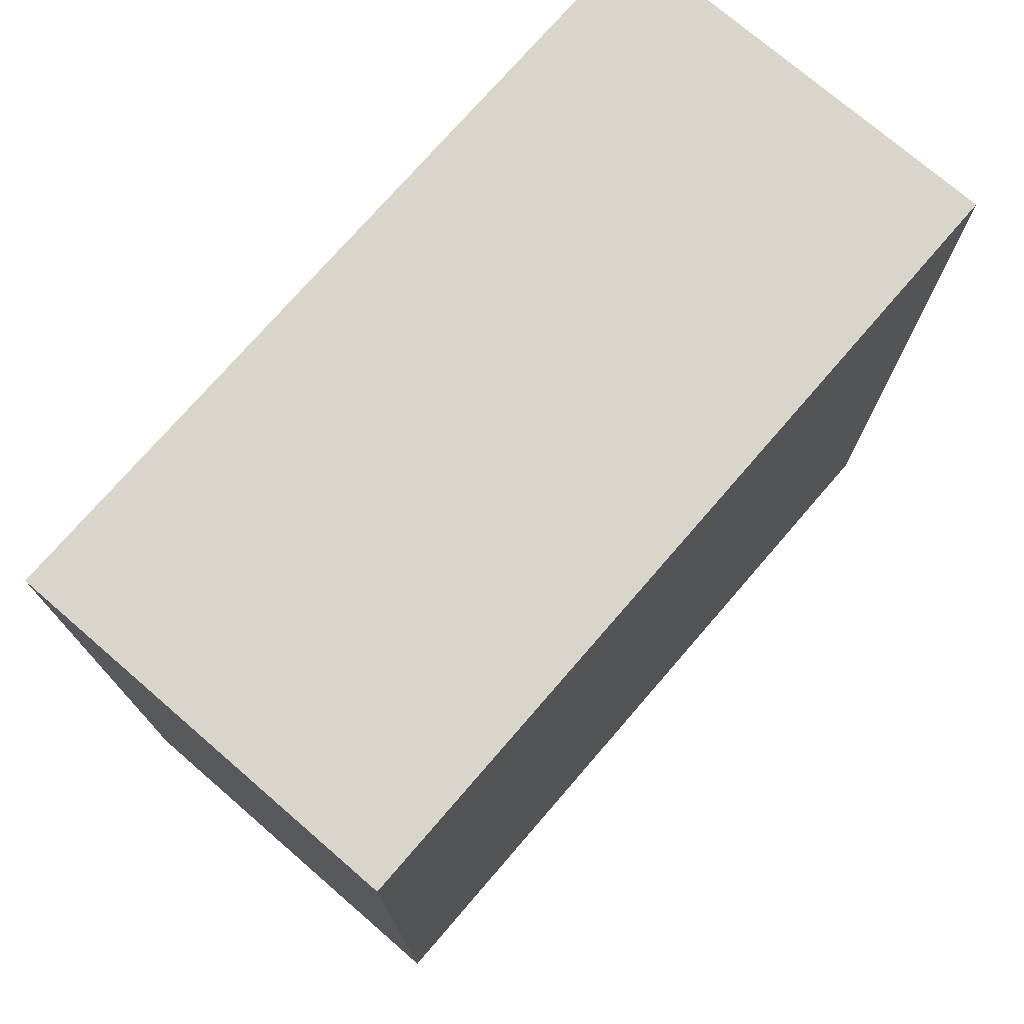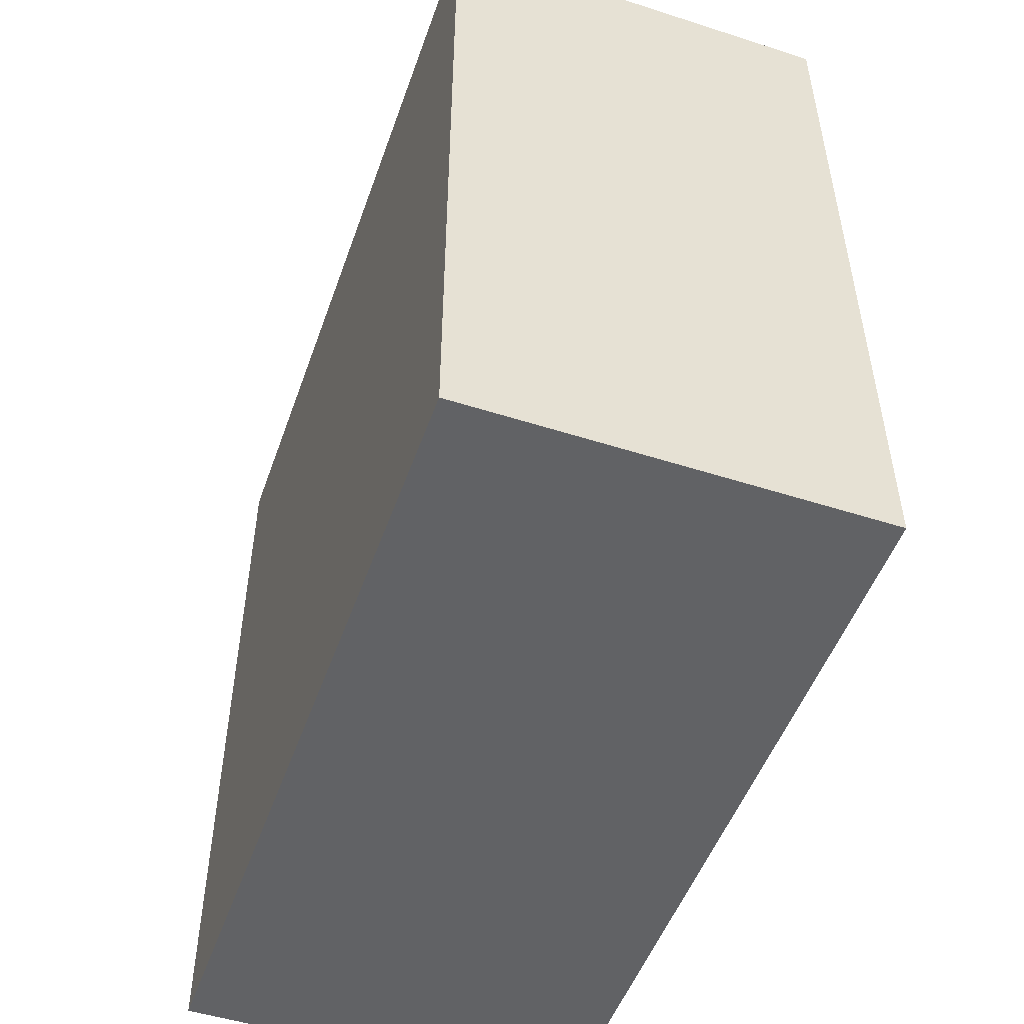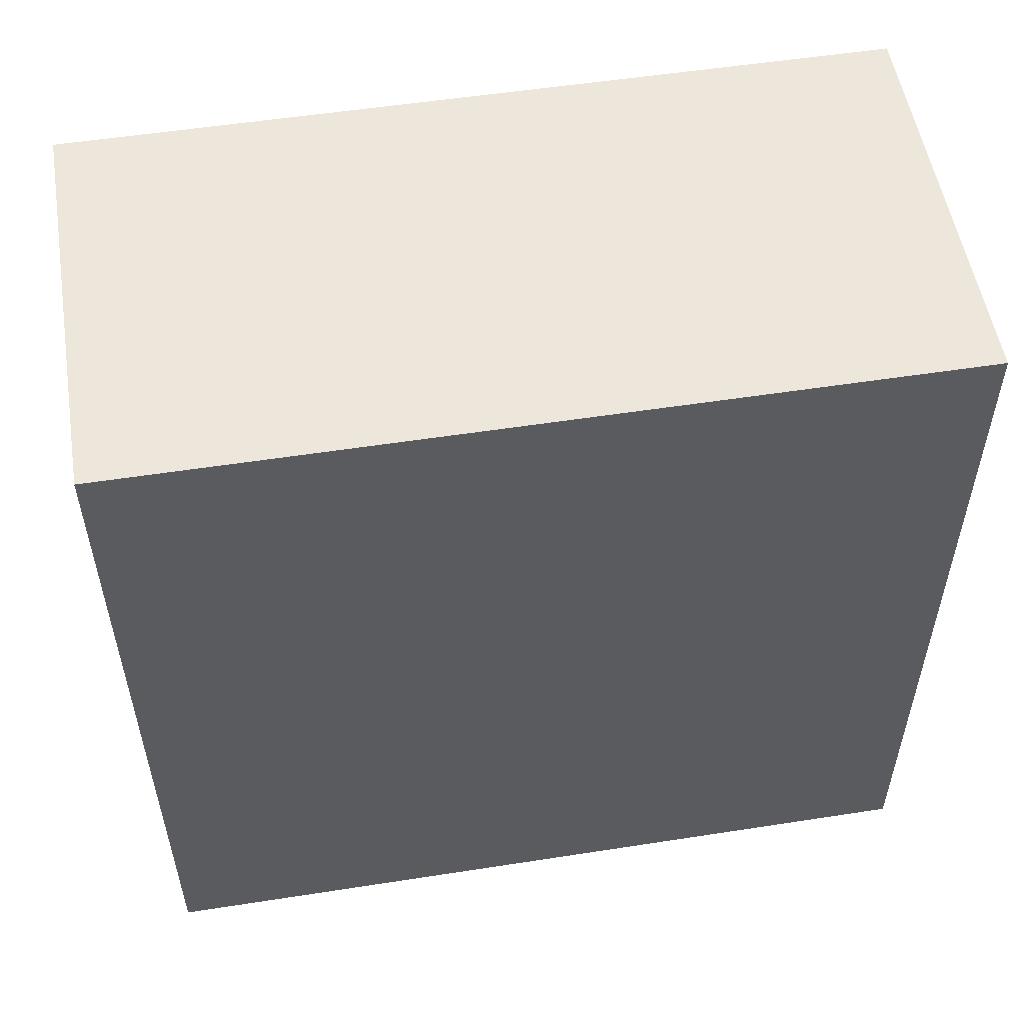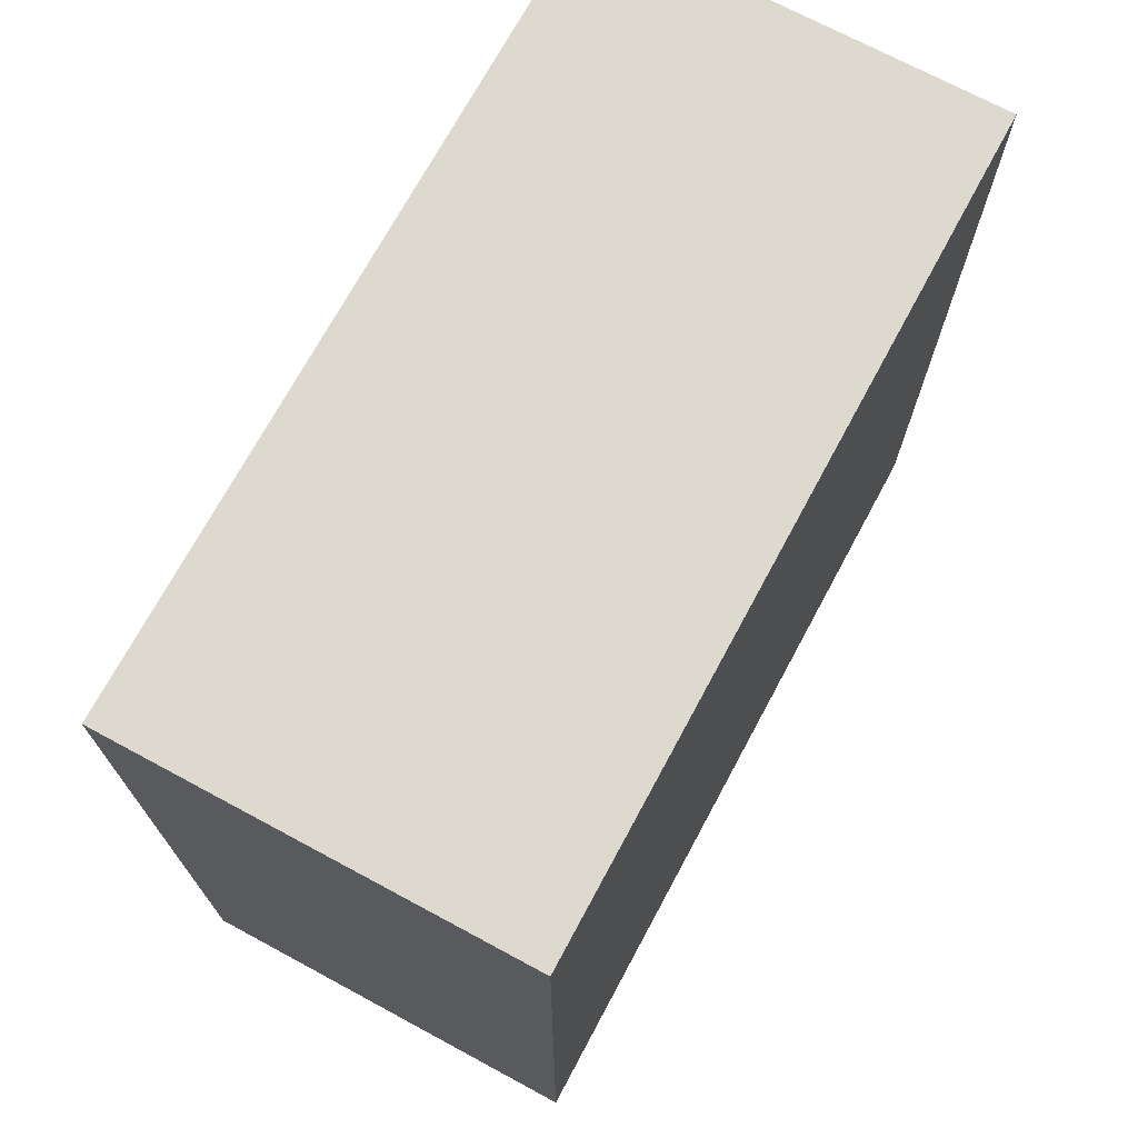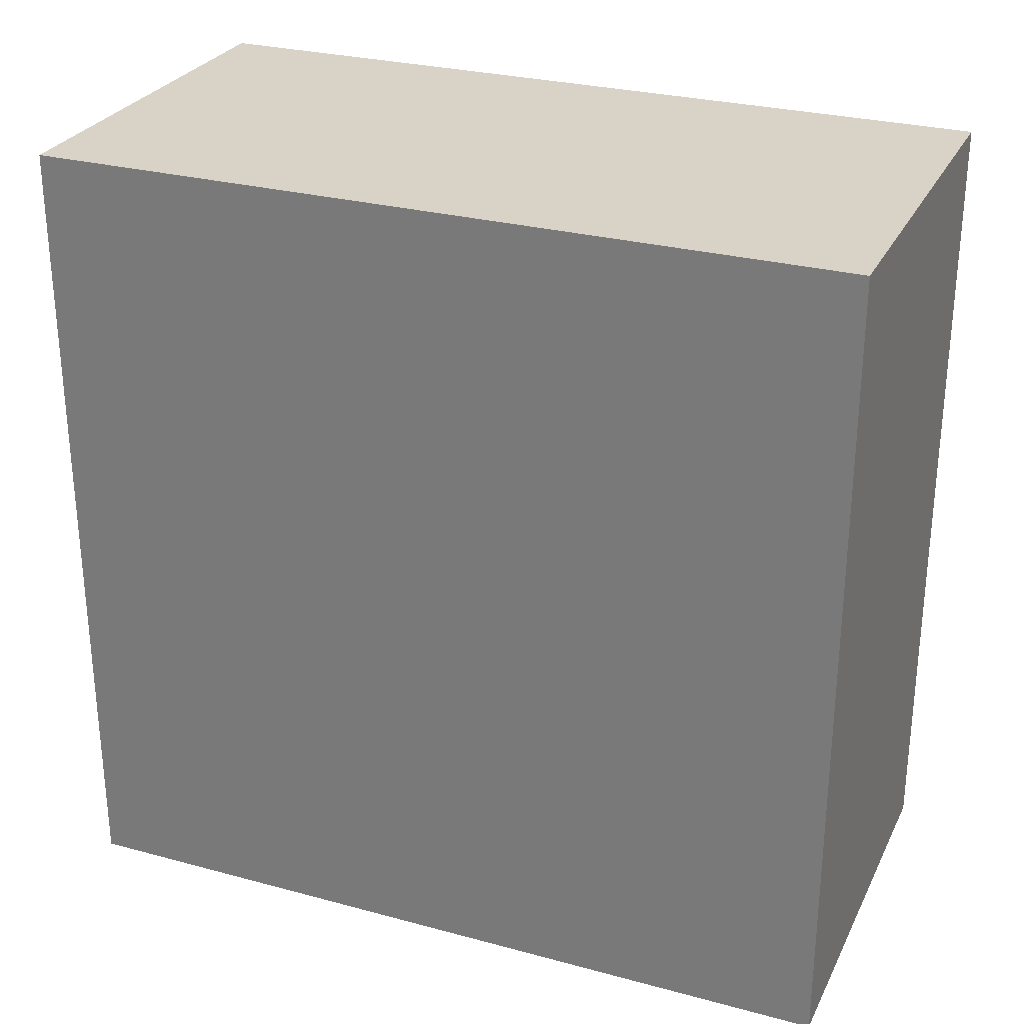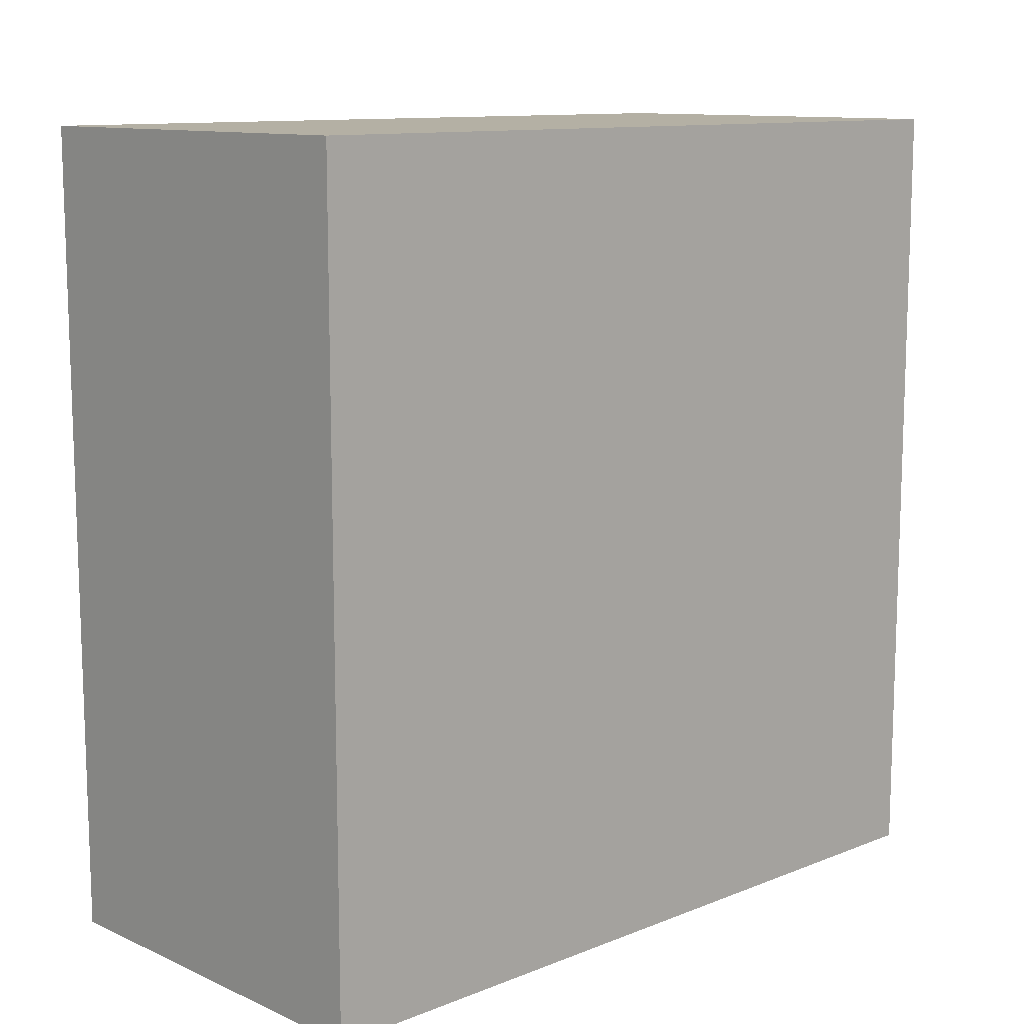
<metadata>
{"format":"obj","ext":"obj","renderer":"f3d","projection":"perspective","resolution":1024,"background":"white","views":[{"elev":74.4,"azim":40.8,"up":"+Z"},{"elev":-50.6,"azim":-19.3,"up":"+Y"},{"elev":54.0,"azim":-99.4,"up":"+Y"},{"elev":71.4,"azim":-151.7,"up":"+Z"},{"elev":28.1,"azim":-67.8,"up":"+Z"},{"elev":11.4,"azim":-133.5,"up":"+Z"}]}
</metadata>
<code>
v 1392 -1840 0
v 1408 -1872 0
v 1392 -1872 0
v 1408 -1840 0
v 1392 -1872 32
v 1408 -1840 32
v 1392 -1840 32
v 1408 -1872 32
f 1 2 3
f 1 4 2
f 5 6 7
f 5 8 6
f 7 4 1
f 7 6 4
f 8 3 2
f 8 5 3
f 6 2 4
f 6 8 2
f 5 1 3
f 5 7 1

</code>
